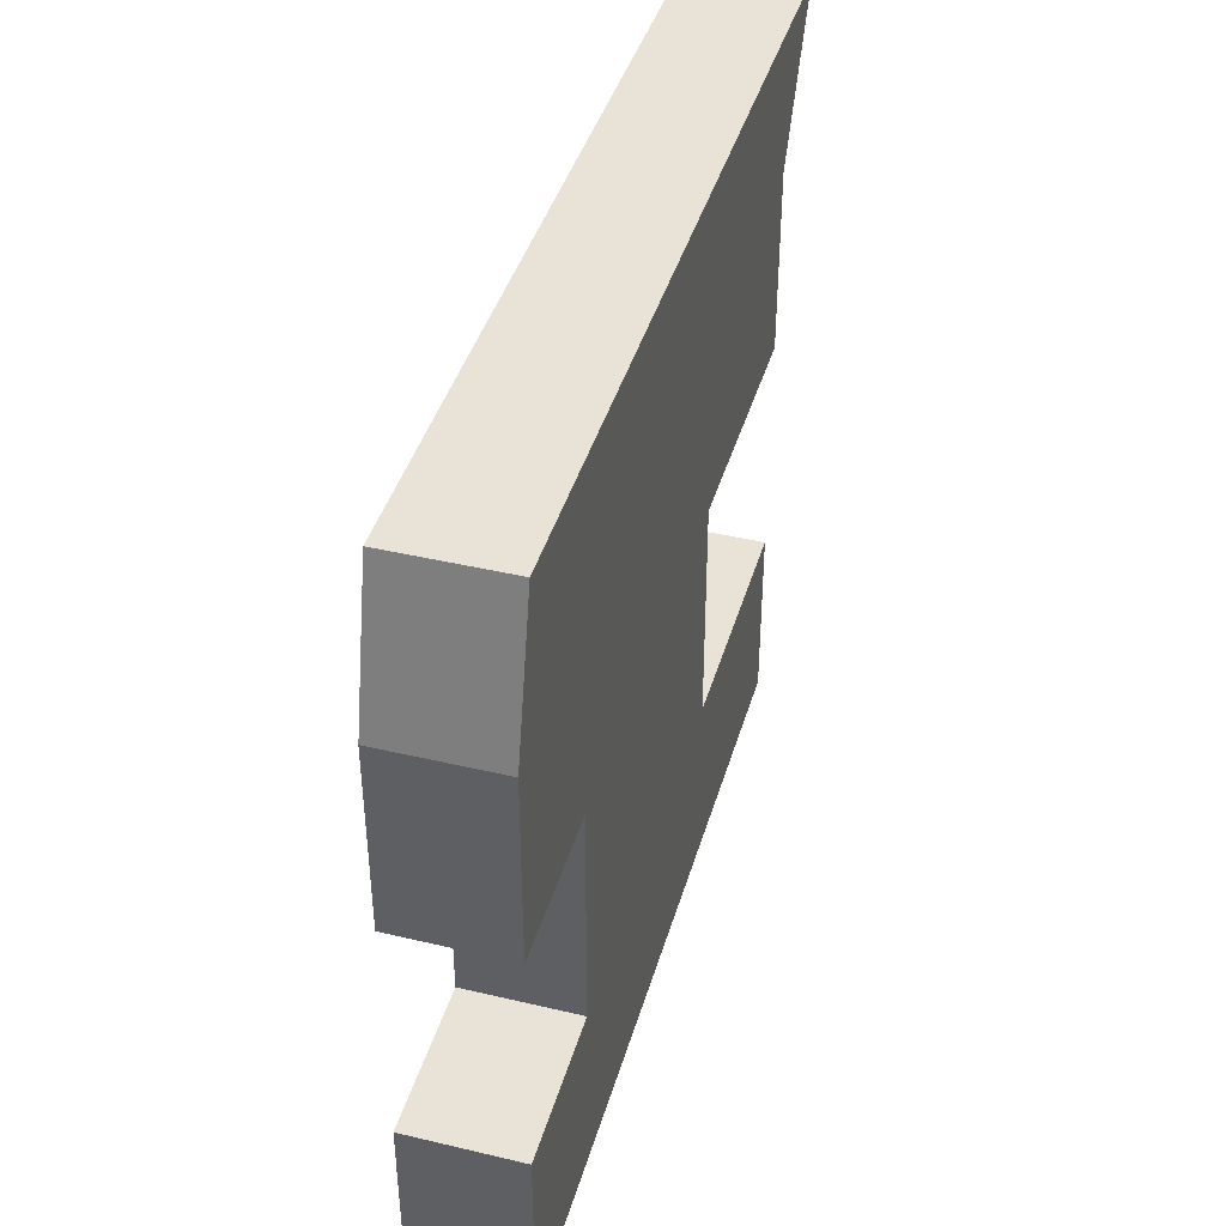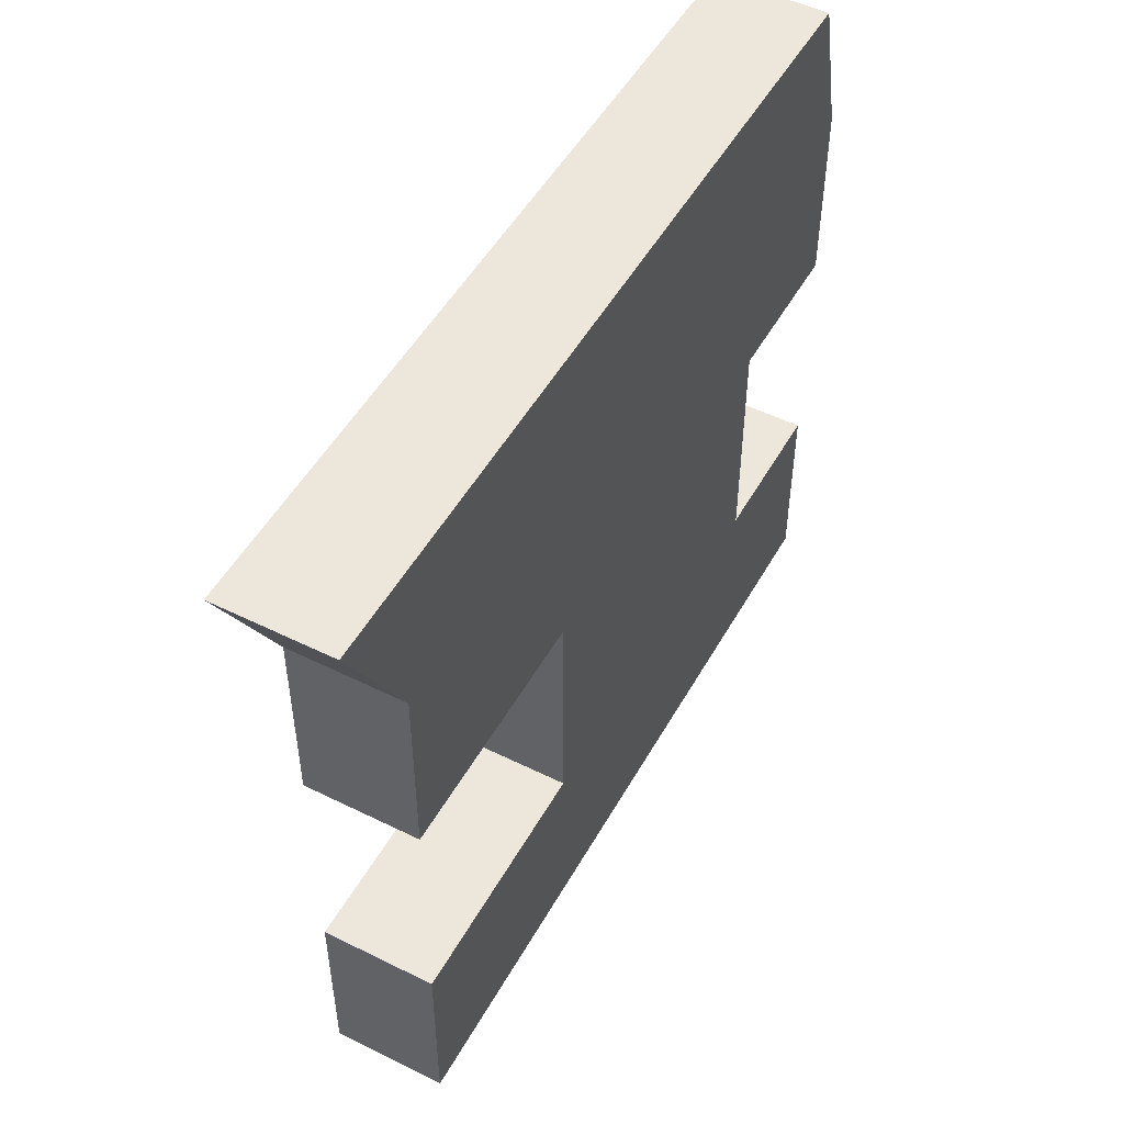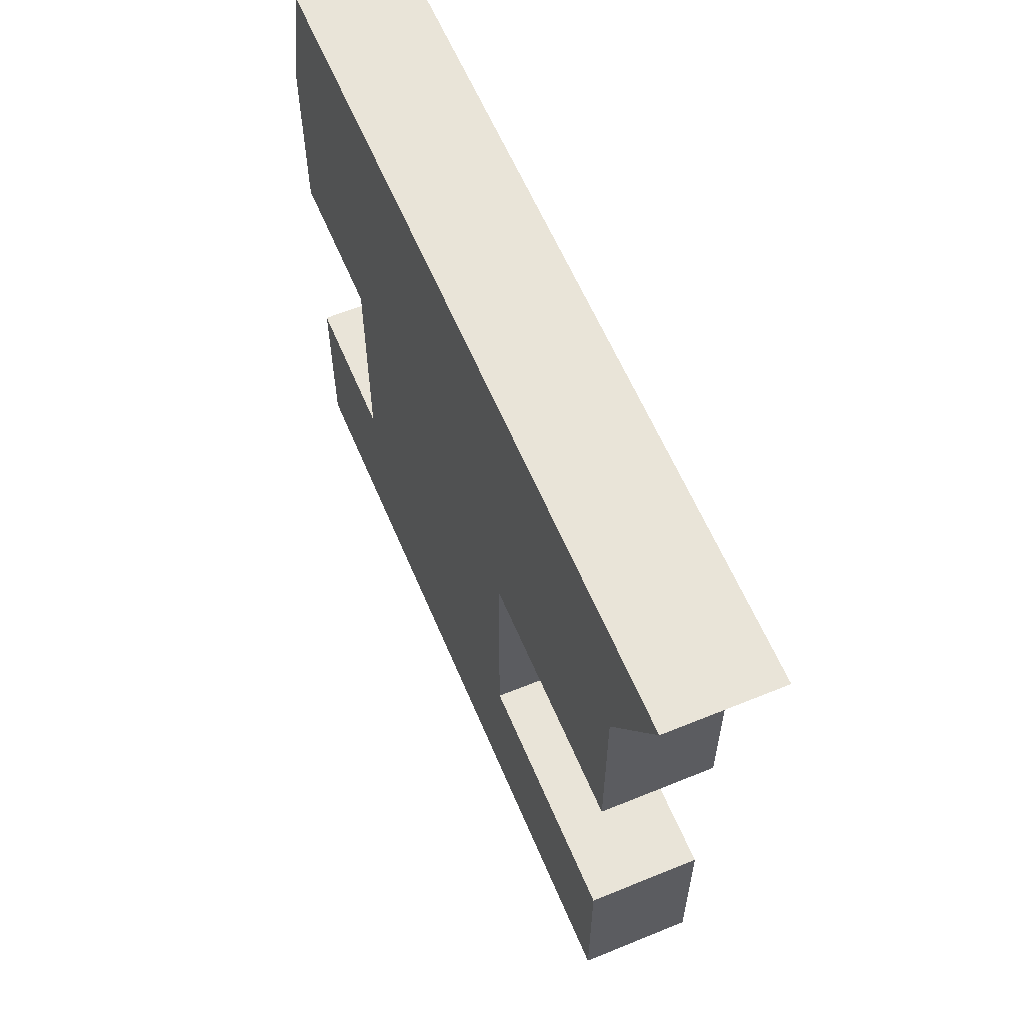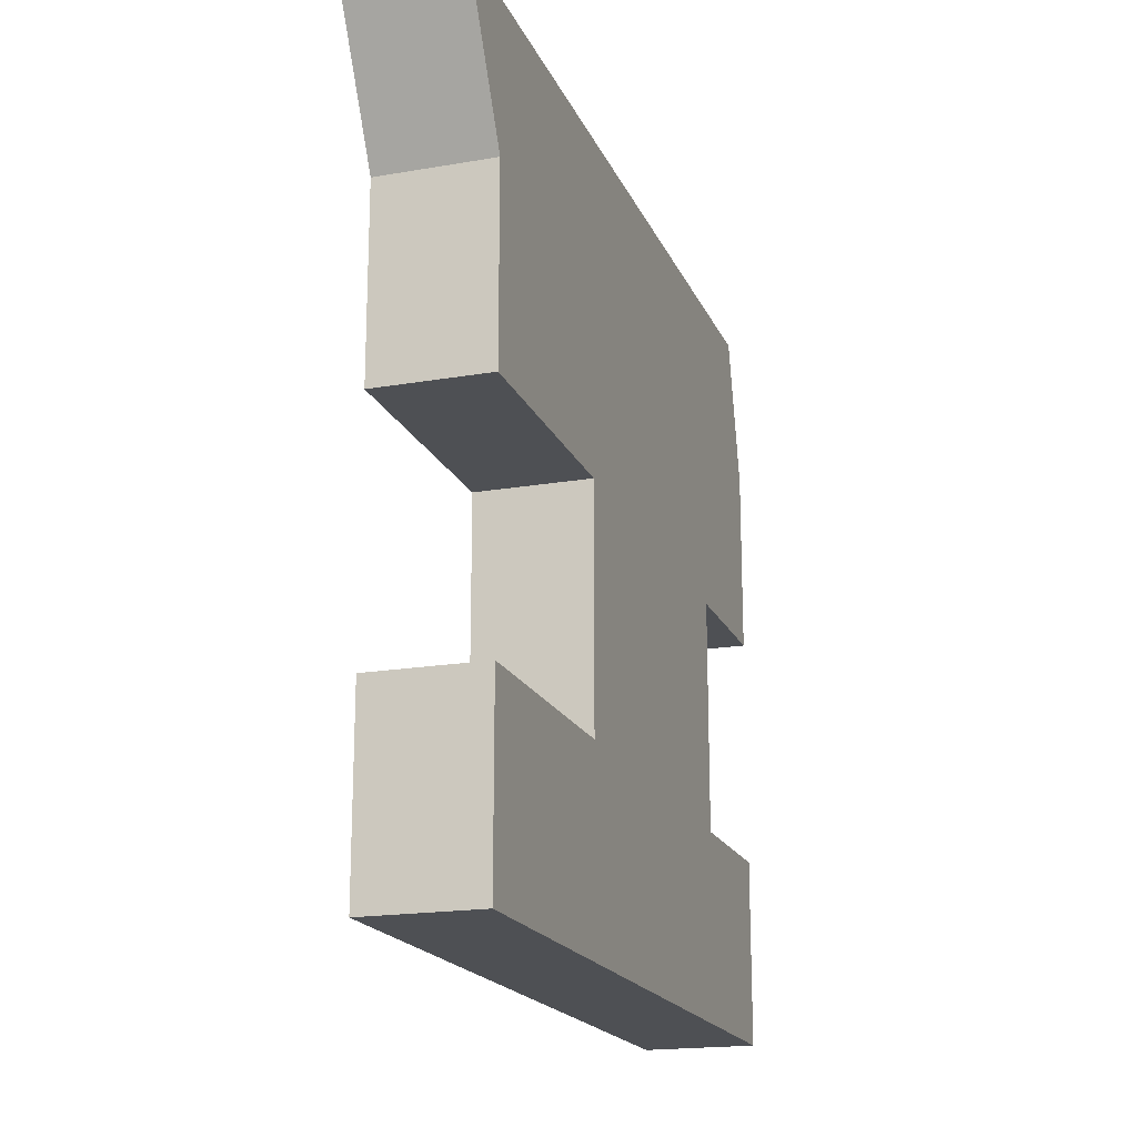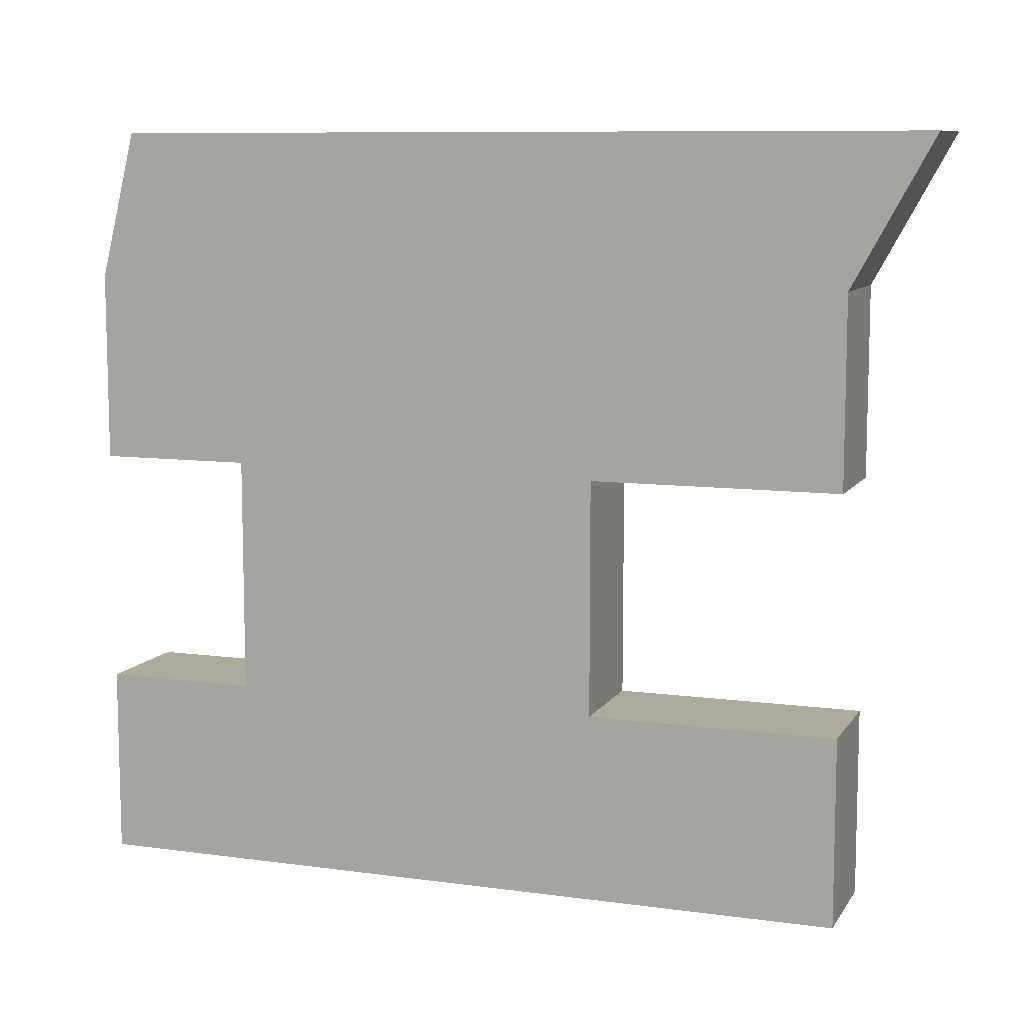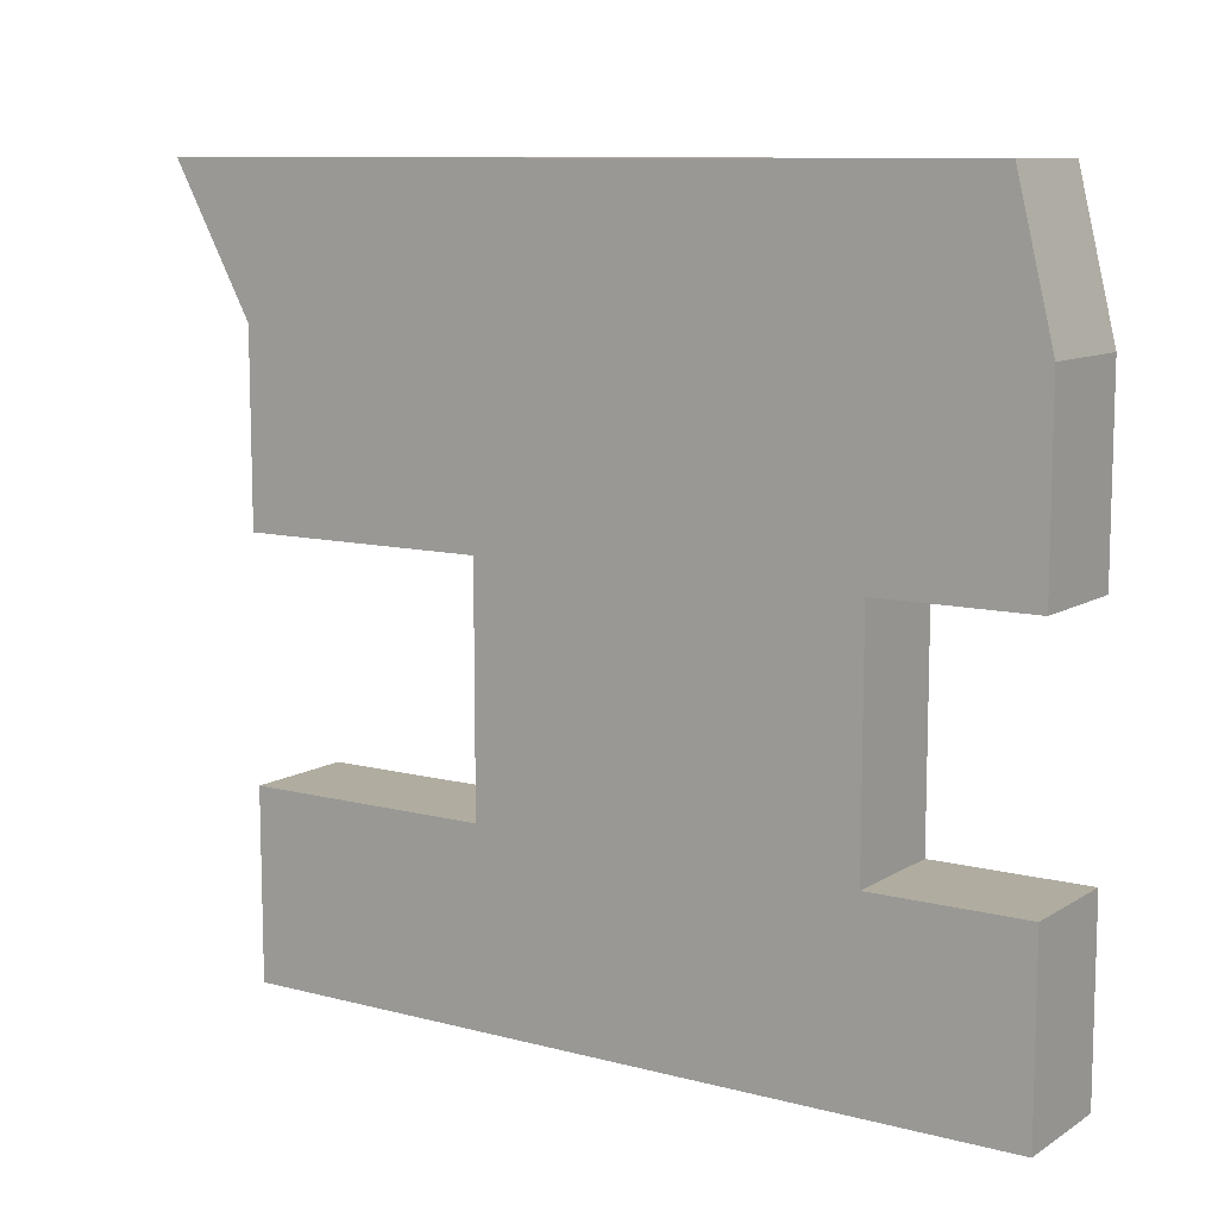
<metadata>
{"format":"obj","ext":"obj","renderer":"f3d","projection":"perspective","resolution":1024,"background":"white","views":[{"elev":41.6,"azim":-164.1,"up":"+Y"},{"elev":50.3,"azim":28.5,"up":"+Y"},{"elev":60.0,"azim":-22.7,"up":"+Y"},{"elev":-18.7,"azim":18.2,"up":"+Y"},{"elev":9.3,"azim":-70.3,"up":"+Y"},{"elev":10.0,"azim":123.6,"up":"+Y"}]}
</metadata>
<code>
v  -0.00012 6.117e-05 0.0008282
v  0.00012 6.117e-05 0.0008282
v  -0.00012 0.0004612 0.0008282
v  0.00012 0.0004612 0.0008282
v  -0.00012 6.117e-05 0.0003033
v  0.00012 6.117e-05 0.0003033
v  -0.00012 -0.0004388 0.0003033
v  0.00012 -0.0004388 0.0003033
v  -0.00012 -0.0004388 0.0008282
v  0.00012 -0.0004388 0.0008282
v  -0.00012 -0.0008388 0.0008282
v  0.00012 -0.0008388 0.0008282
v  -0.00012 -0.0008388 -0.0008217
v  0.00012 -0.0008388 -0.0008217
v  -0.00012 -0.0004388 -0.0008217
v  0.00012 -0.0004388 -0.0008217
v  -0.00012 -0.0004388 -0.0004968
v  0.00012 -0.0004388 -0.0004968
v  -0.00012 6.117e-05 -0.0004968
v  0.00012 6.117e-05 -0.0004968
v  -0.00012 6.117e-05 -0.0008217
v  0.00012 6.117e-05 -0.0008217
v  -0.00012 0.0004612 -0.0008217
v  0.00012 0.0004612 -0.0008217
v  -0.00012 0.0007712 -0.000745
v  0.00012 0.0007712 -0.000745
v  -0.00012 0.0007712 0.0009979
v  0.00012 0.0007712 0.0009979
g <STL_BINARY>
f 1 2 3
f 3 2 4
f 5 6 1
f 1 6 2
f 7 8 5
f 5 8 6
f 9 10 7
f 7 10 8
f 11 12 9
f 9 12 10
f 13 14 11
f 11 14 12
f 15 16 13
f 13 16 14
f 17 18 15
f 15 18 16
f 19 20 17
f 17 20 18
f 21 22 19
f 19 22 20
f 23 24 21
f 21 24 22
f 25 26 23
f 23 26 24
f 27 28 25
f 25 28 26
f 4 28 3
f 3 28 27
f 8 10 12
f 18 6 8
f 18 8 14
f 14 8 12
f 14 16 18
f 20 6 18
f 4 2 6
f 20 4 6
f 20 22 28
f 28 4 20
f 28 22 24
f 28 24 26
f 3 27 19
f 1 3 5
f 5 3 19
f 23 19 27
f 23 27 25
f 21 19 23
f 5 19 7
f 7 19 17
f 13 9 7
f 7 17 13
f 13 17 15
f 11 9 13

</code>
